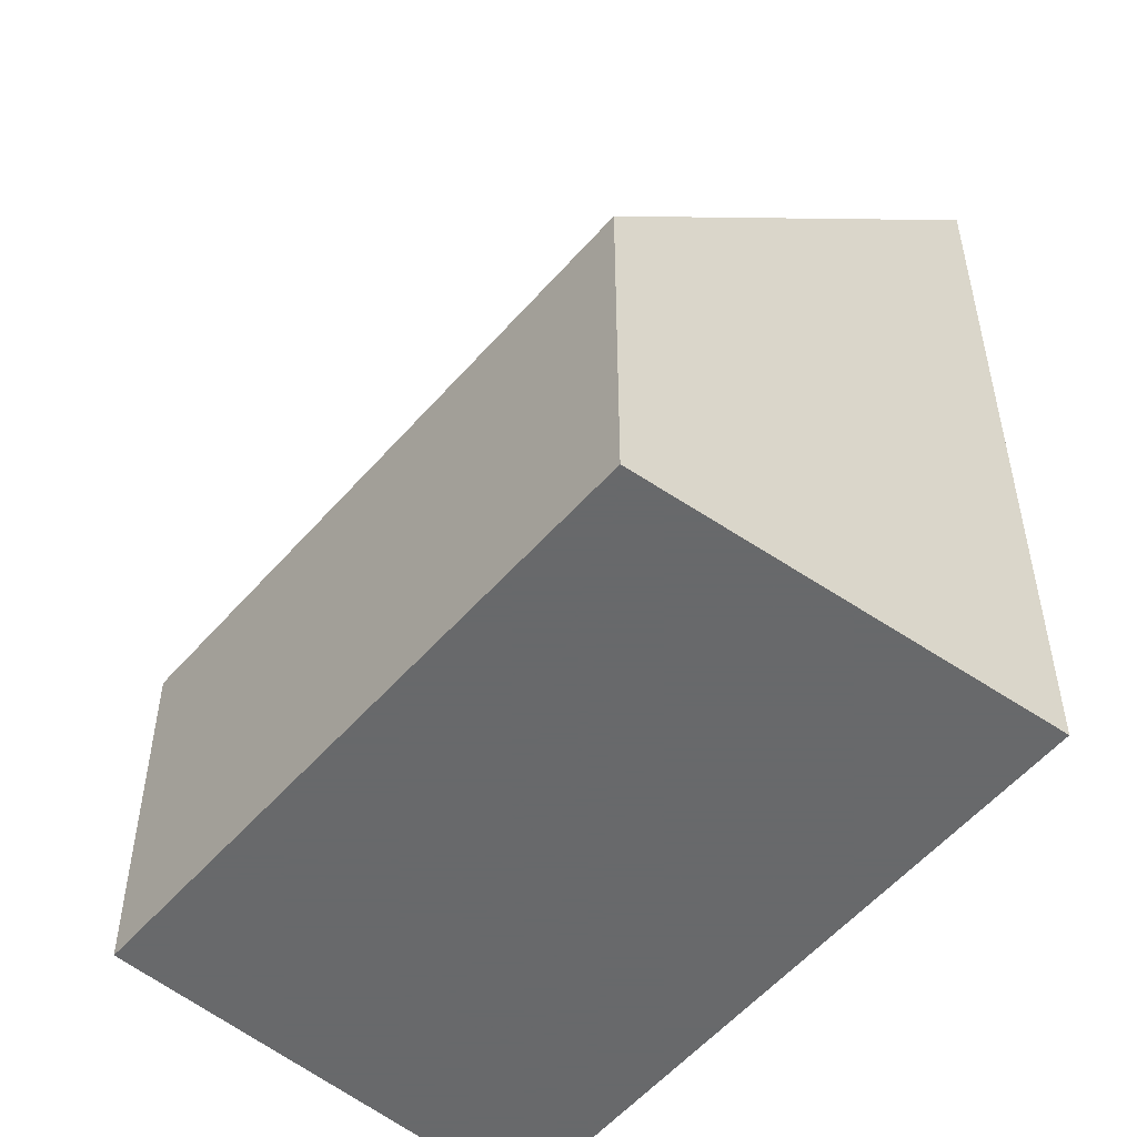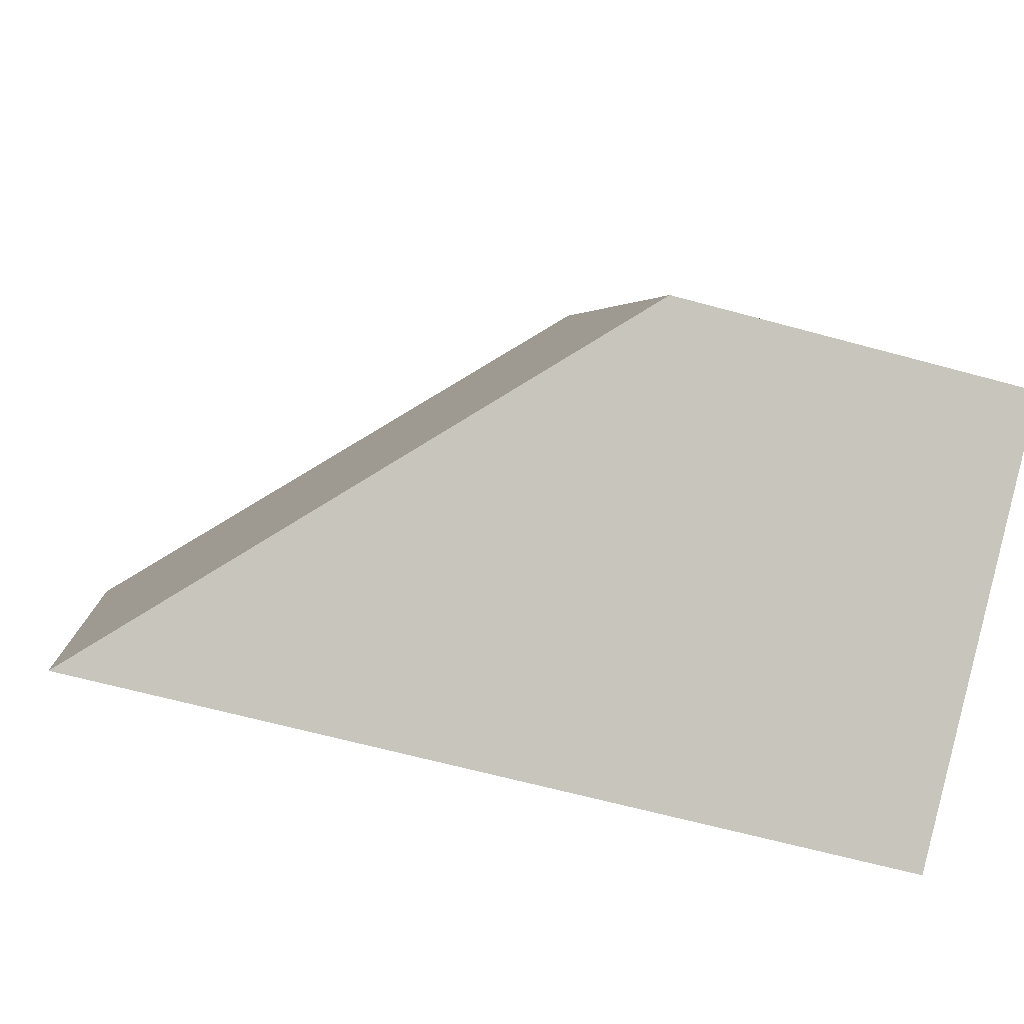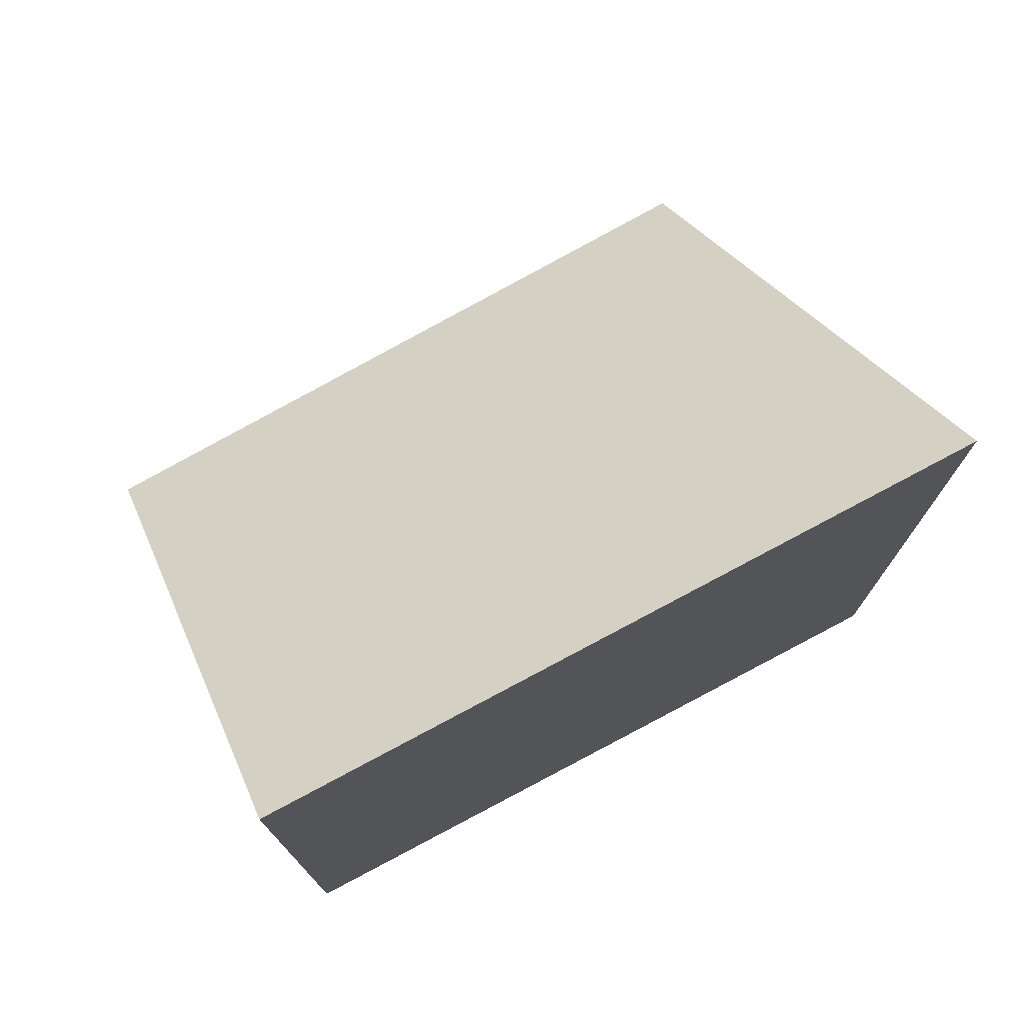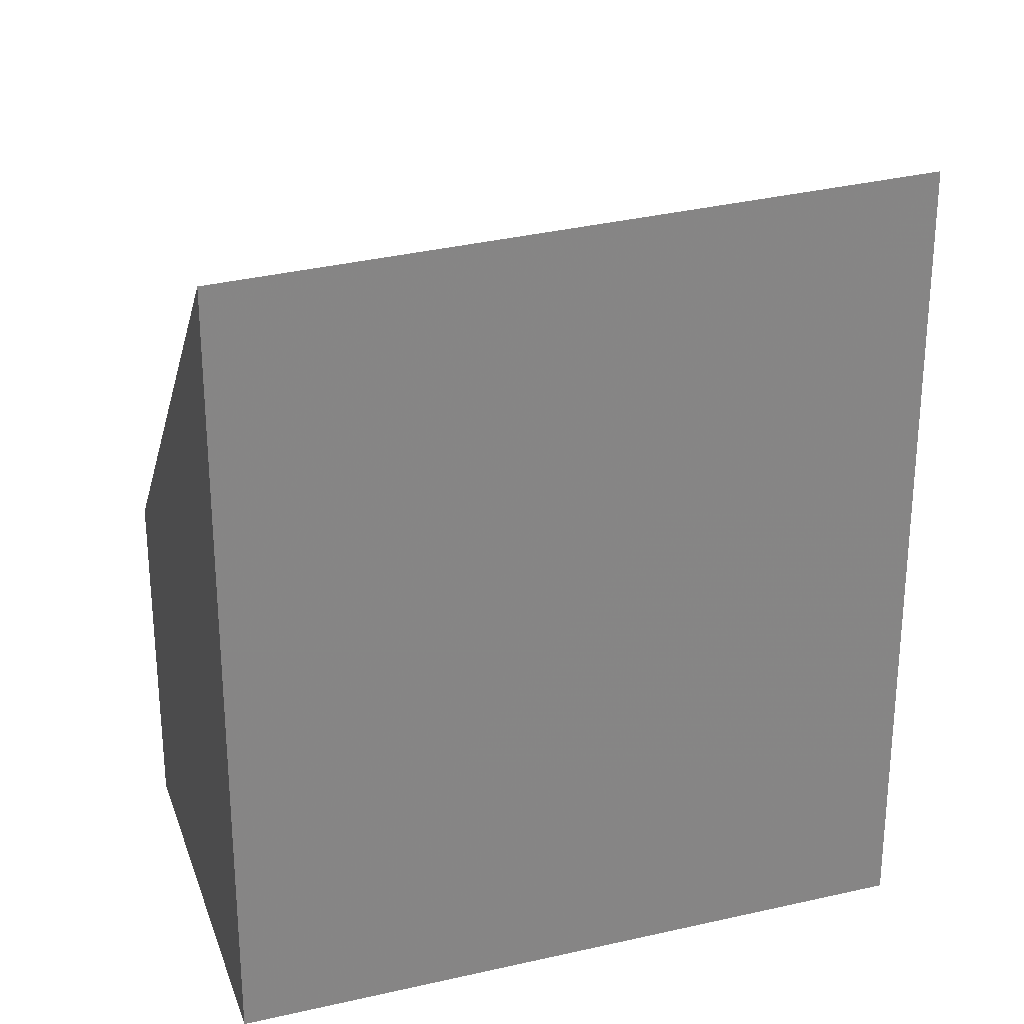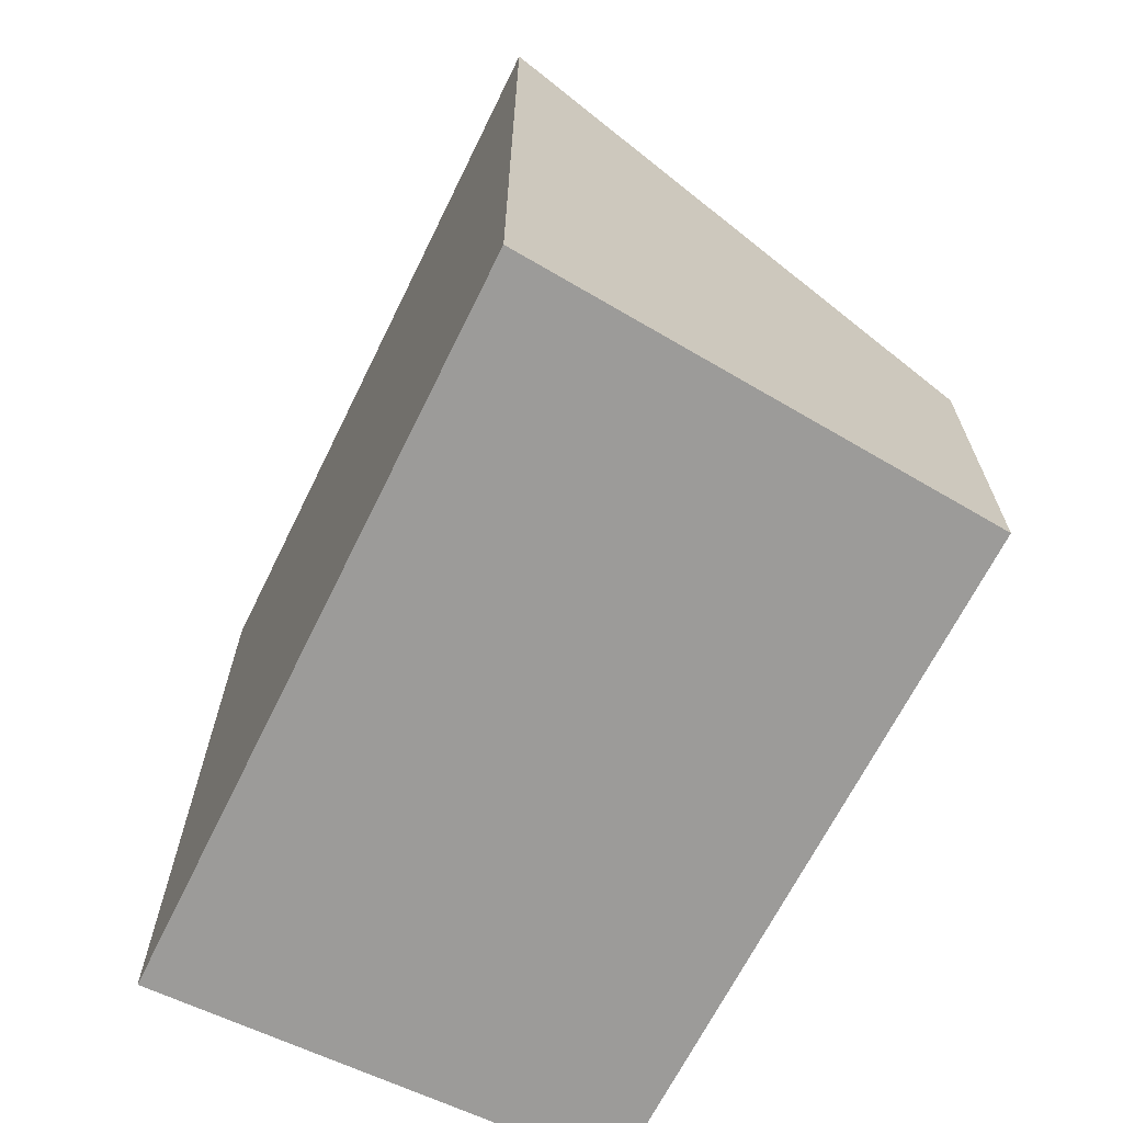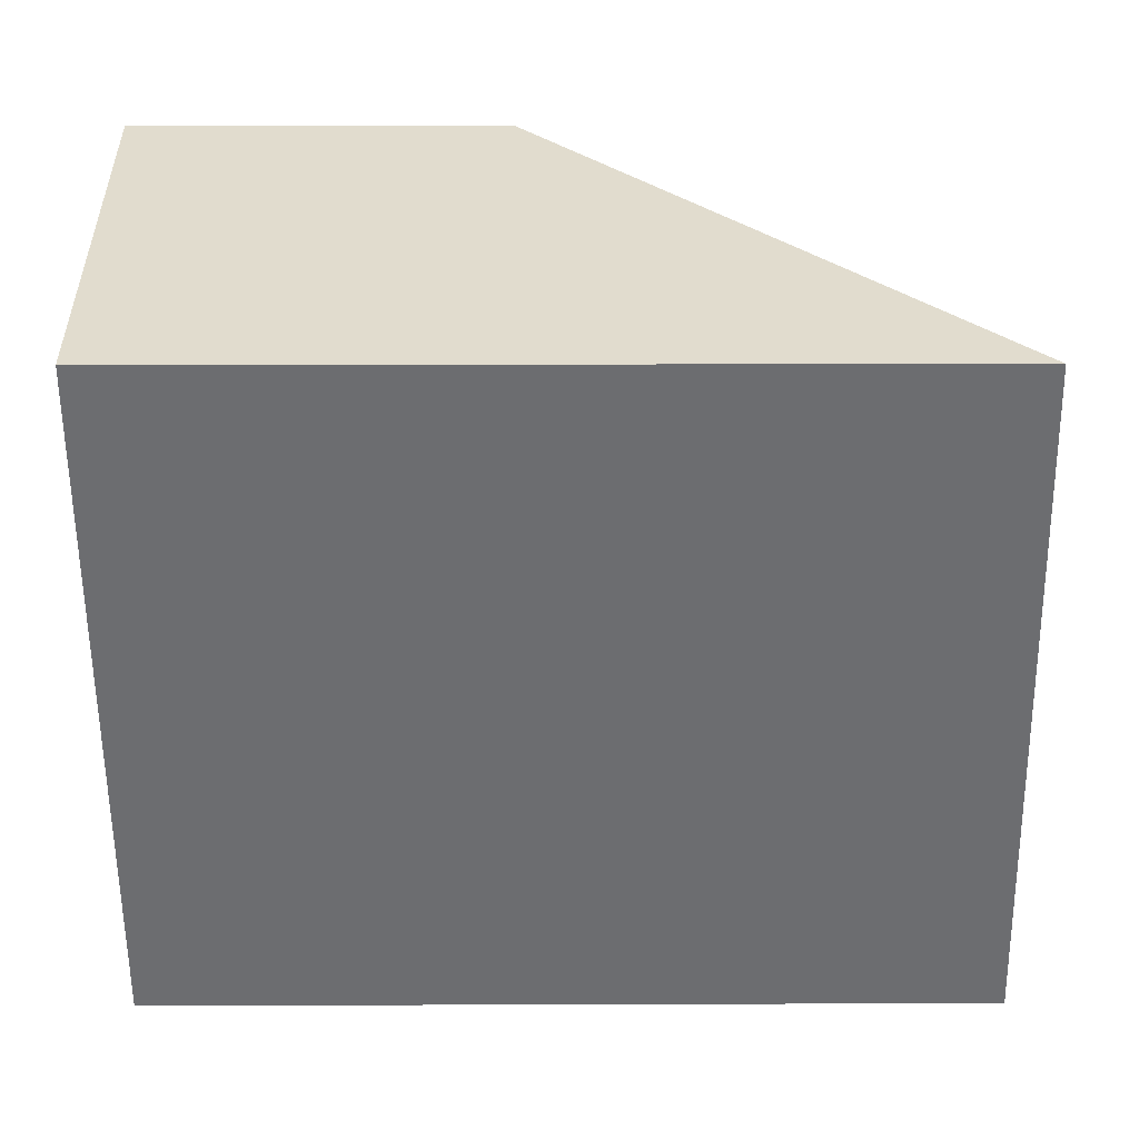
<metadata>
{"format":"obj","ext":"obj","renderer":"f3d","projection":"perspective","resolution":1024,"background":"white","views":[{"elev":-52.6,"azim":-13.7,"up":"+Y"},{"elev":-62.0,"azim":-105.7,"up":"+Z"},{"elev":76.8,"azim":86.7,"up":"+Y"},{"elev":28.0,"azim":95.4,"up":"+Y"},{"elev":-69.7,"azim":178.4,"up":"+Y"},{"elev":11.5,"azim":89.5,"up":"+Z"}]}
</metadata>
<code>
v 0.05116 -0.06538 4.445
v 0.0171 -0.06538 4.376
v 0.0171 -0.1076 4.376
v 0.05116 -0.1076 4.445
v 0.0171 -0.06538 4.376
v 0.06476 -0.01111 4.35
v 0.06476 -0.1076 4.35
v 0.0171 -0.1076 4.376
v 0.05116 -0.1076 4.445
v 0.0171 -0.1076 4.376
v 0.06476 -0.1076 4.35
v 0.09939 -0.1076 4.425
v 0.09939 -0.01328 4.425
v 0.05116 -0.06538 4.445
v 0.05116 -0.1076 4.445
v 0.09939 -0.1076 4.425
v 0.09939 -0.01328 4.425
v 0.06476 -0.01111 4.35
v 0.0171 -0.06538 4.376
v 0.05116 -0.06538 4.445
v 0.06476 -0.01111 4.35
v 0.09939 -0.01328 4.425
v 0.09939 -0.1076 4.425
v 0.06476 -0.1076 4.35
f 1 2 3
f 1 3 4
f 5 6 7
f 5 7 8
f 9 10 11
f 9 11 12
f 13 14 15
f 13 15 16
f 17 18 19
f 17 19 20
f 21 22 23
f 21 23 24

</code>
